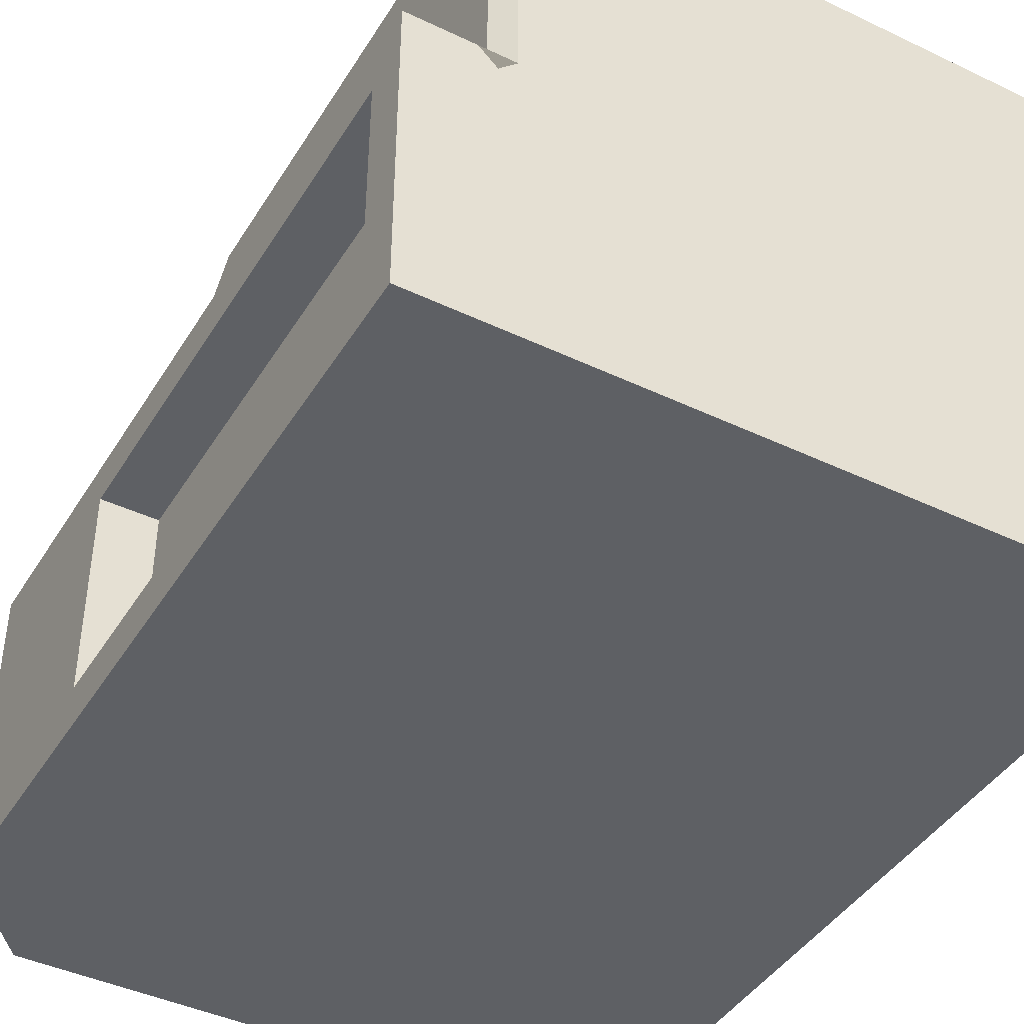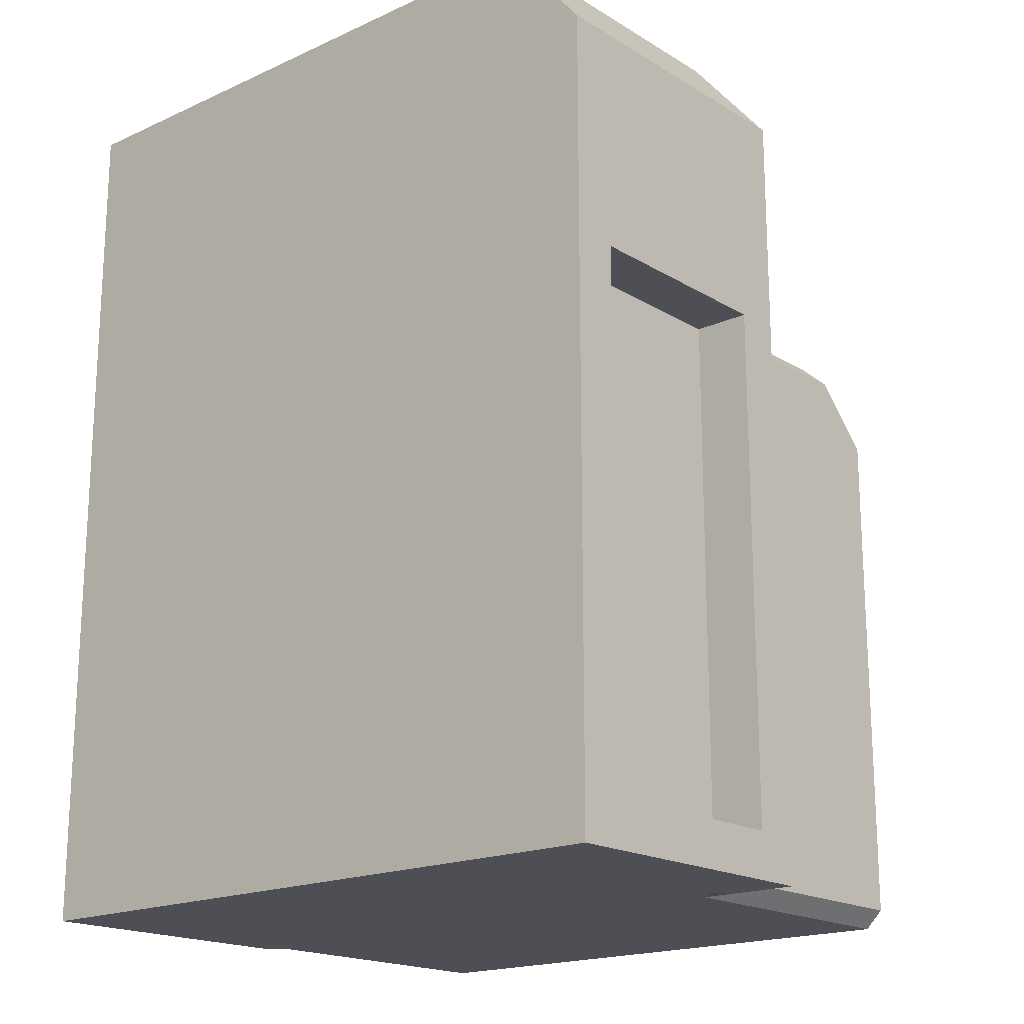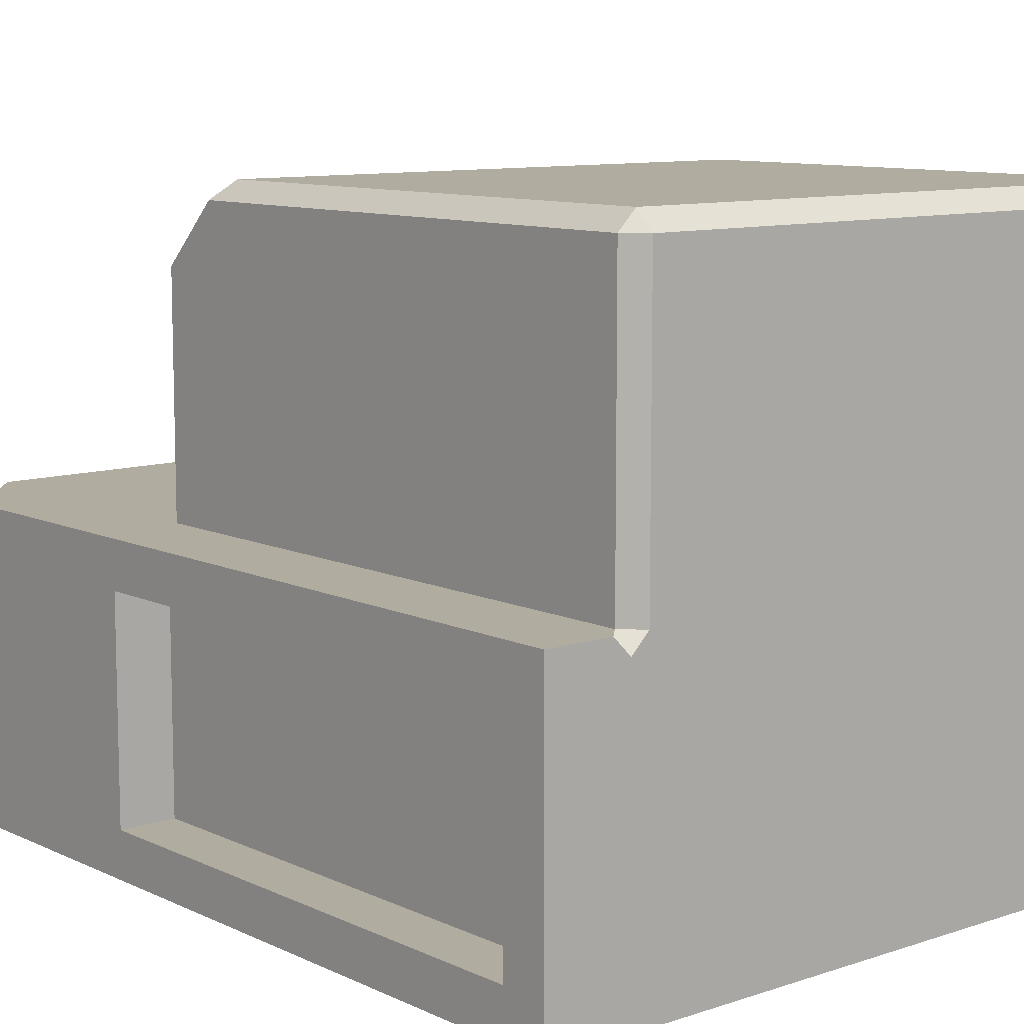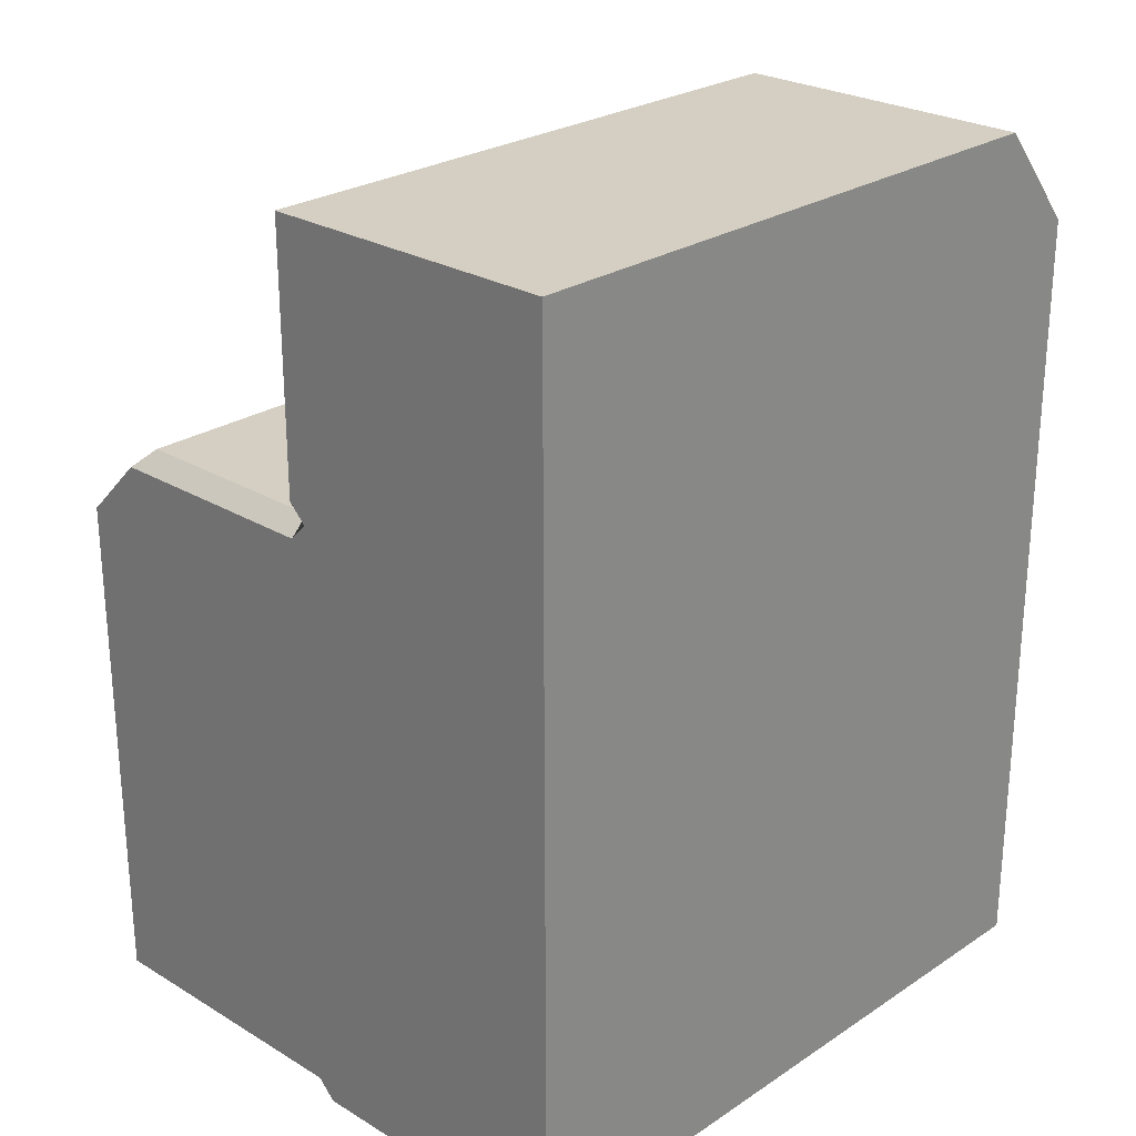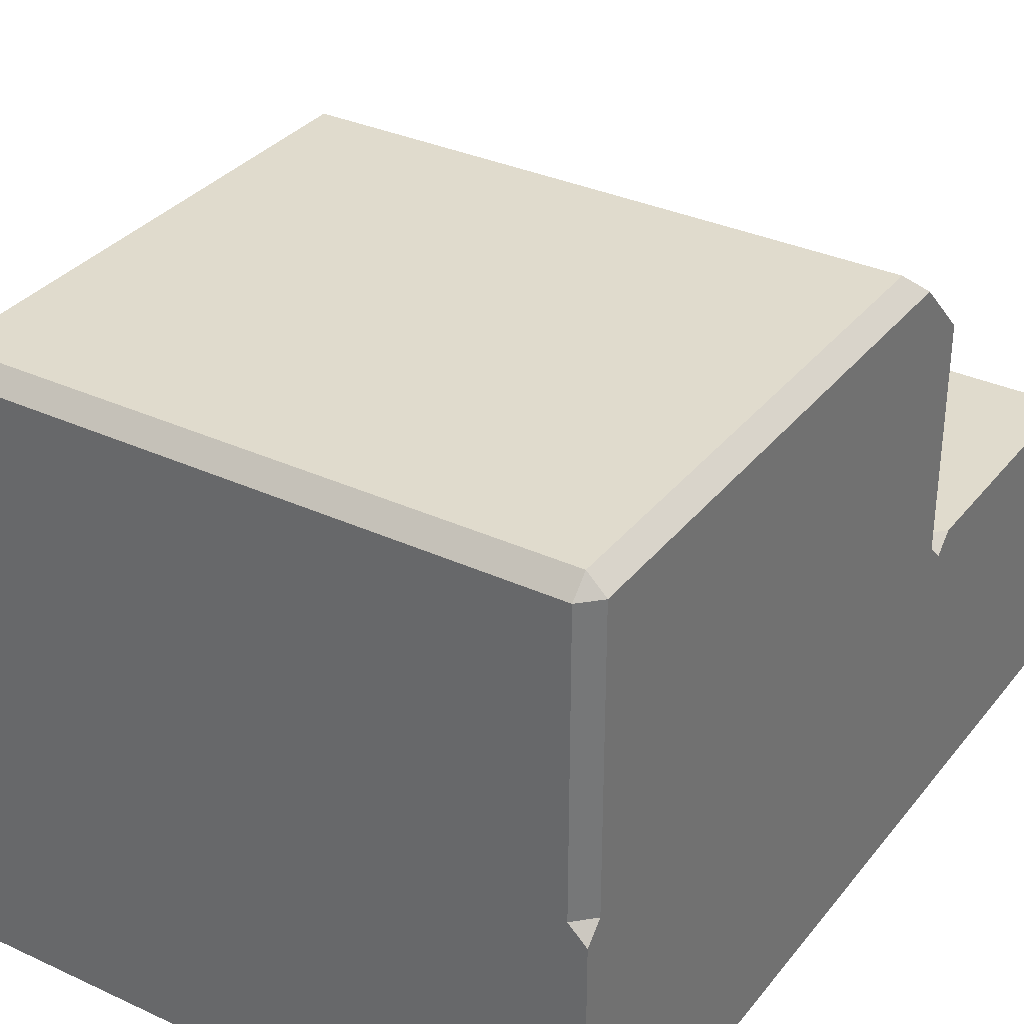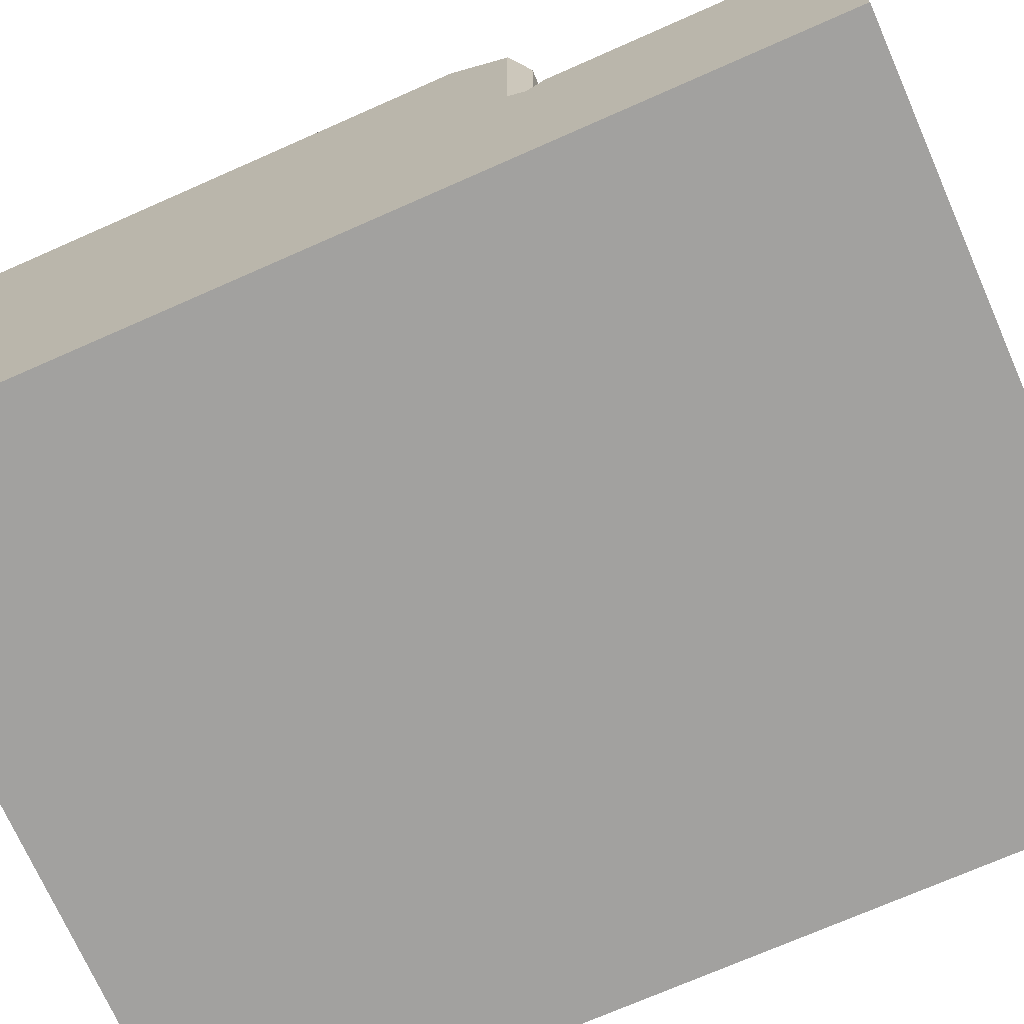
<metadata>
{"format":"obj","ext":"obj","renderer":"f3d","projection":"perspective","resolution":1024,"background":"white","views":[{"elev":-42.9,"azim":150.5,"up":"+Y"},{"elev":-18.4,"azim":41.0,"up":"+Z"},{"elev":9.9,"azim":139.7,"up":"+Y"},{"elev":25.6,"azim":-46.3,"up":"+Z"},{"elev":33.3,"azim":-147.7,"up":"+Y"},{"elev":-72.2,"azim":-66.2,"up":"+Y"}]}
</metadata>
<code>
o Cube
v 1 -1 -1
v 1.274 -0.8497 -0.8497
v 1 -1 1
v -1 -1 -1
v 1.274 -0.1503 -0.8497
v -1 -1 1
v 1 0 1.911
v 1 -1 1.911
v -1 -1 1.911
v -1 0 1.911
v 1.274 -0.1503 0.8497
v 1.274 -0.8497 0.8497
v 1.274 0 1.582
v 1.274 -1 1.582
v 1.274 0 1
v 1.274 -1 1
v 1.274 0 -1
v 1.274 -1 -1
v 1.09 -0.1503 0.8497
v 1.09 -0.8497 0.8497
v 1.09 -0.1503 -0.8497
v 1.09 -0.8497 -0.8497
v 0.9418 1 -0.9418
v 1 0.9418 -0.9418
v 0.9418 0.9418 -1
v -0.9418 1 -0.9418
v -0.9418 0.9418 -1
v -1 0.9418 -0.9418
v 0.9418 0 -1
v 1 0 -0.9418
v 1.058 0 -1
v 1 -0.05819 -1
v -0.9418 0 1
v -1 0 0.9418
v -1 -0.05819 1
v -1 0 1.058
v 1 0 0.9418
v 0.9418 0 1
v 1 0 1.058
v 1.058 0 1
v -1 0 -0.9418
v -0.9418 0 -1
v -1 -0.05819 -1
v 1 0.9418 0.7452
v 0.9418 1 0.687
v 0.9418 0.687 1
v 1 0.7452 0.9418
v -1 0.7452 0.9418
v -0.9418 0.687 1
v -0.9418 1 0.687
v -1 0.9418 0.7452
f 23 26 50 45
f 34 48 51 28 41
f 2 5 21 22
f 4 1 3 6
f 1 32 31 17 18
f 30 24 44 47 37
f 31 30 37 40 15 17
f 44 45 50 51 48 49 46 47
f 38 46 49 33
f 6 3 8 9
f 8 7 10 9
f 40 39 7 13 15
f 7 8 14 13
f 6 35 34 41 43 4
f 39 38 33 36 10 7
f 16 15 13 14
f 36 35 6 9 10
f 8 3 16 14
f 4 43 42 29 32 1
f 3 1 18 16
f 12 11 15 16
f 11 5 17 15
f 5 2 18 17
f 2 12 16 18
f 22 21 19 20
f 11 12 20 19
f 12 2 22 20
f 5 11 19 21
f 23 24 25
f 26 27 28
f 29 30 31 32
f 33 34 35 36
f 37 38 39 40
f 41 42 43
f 26 23 25 27
f 24 30 29 25
f 27 42 41 28
f 37 47 46 38
f 48 34 33 49
f 44 24 23 45
f 28 51 50 26
f 42 27 25 29

</code>
